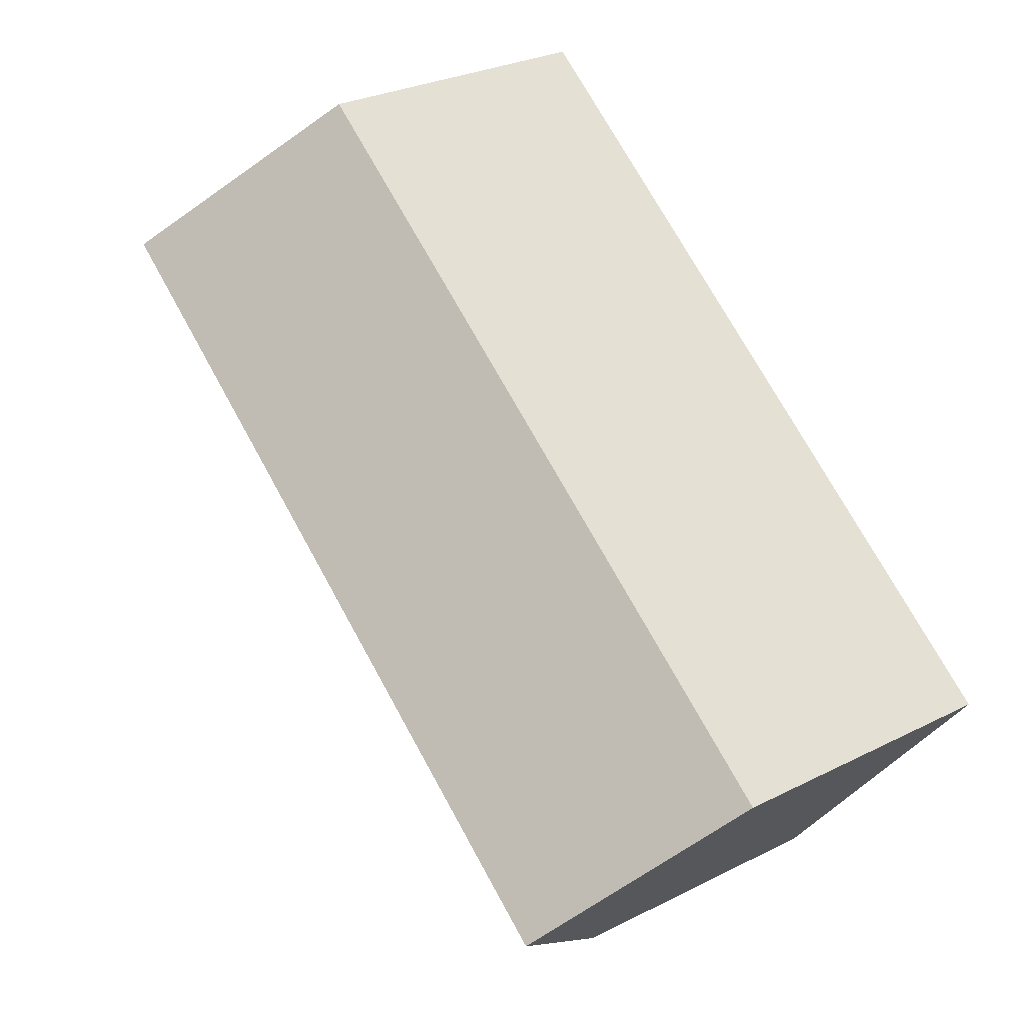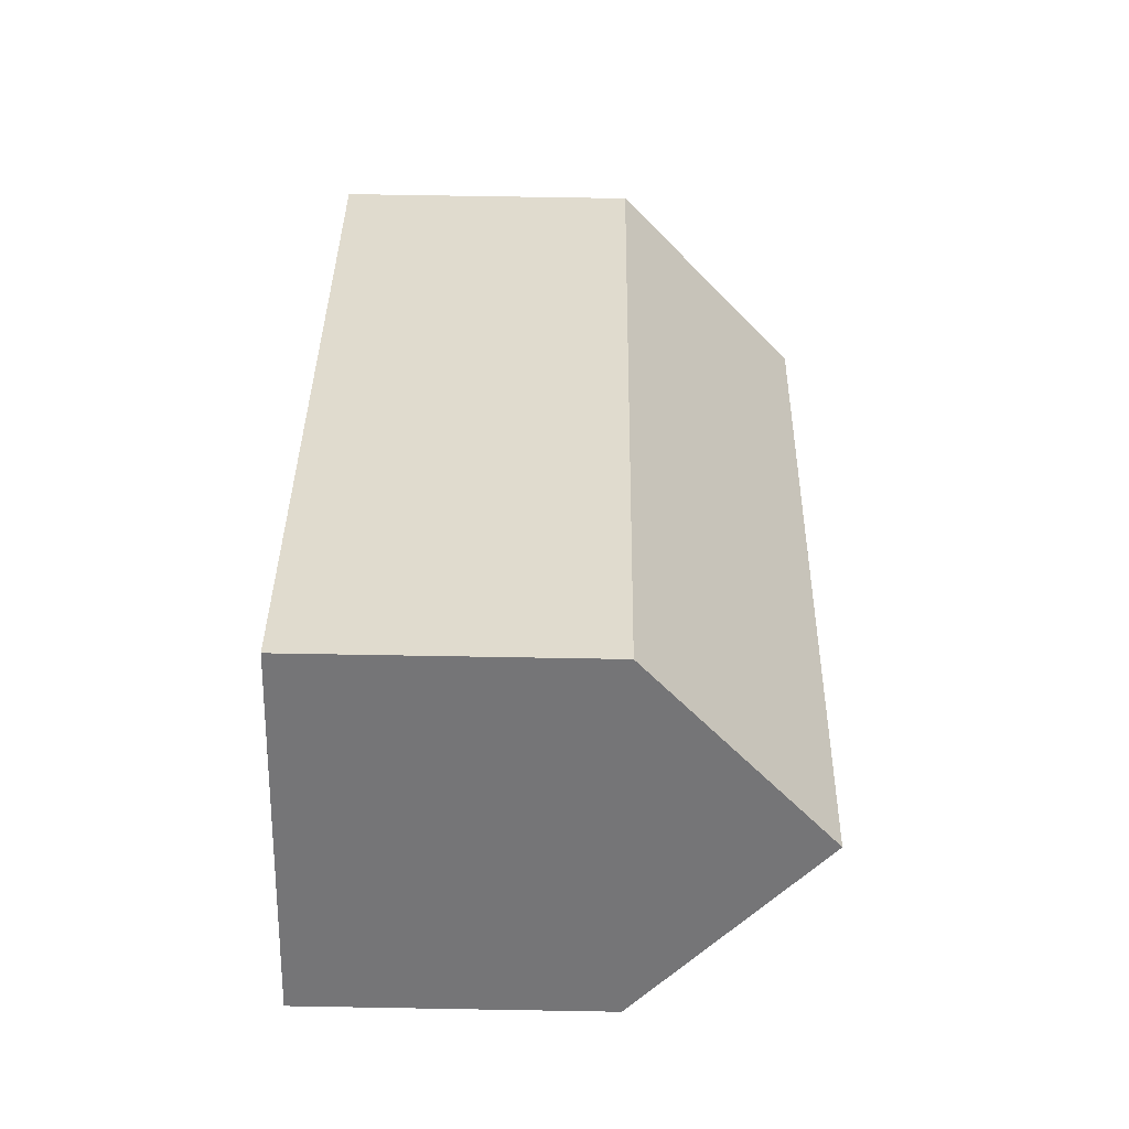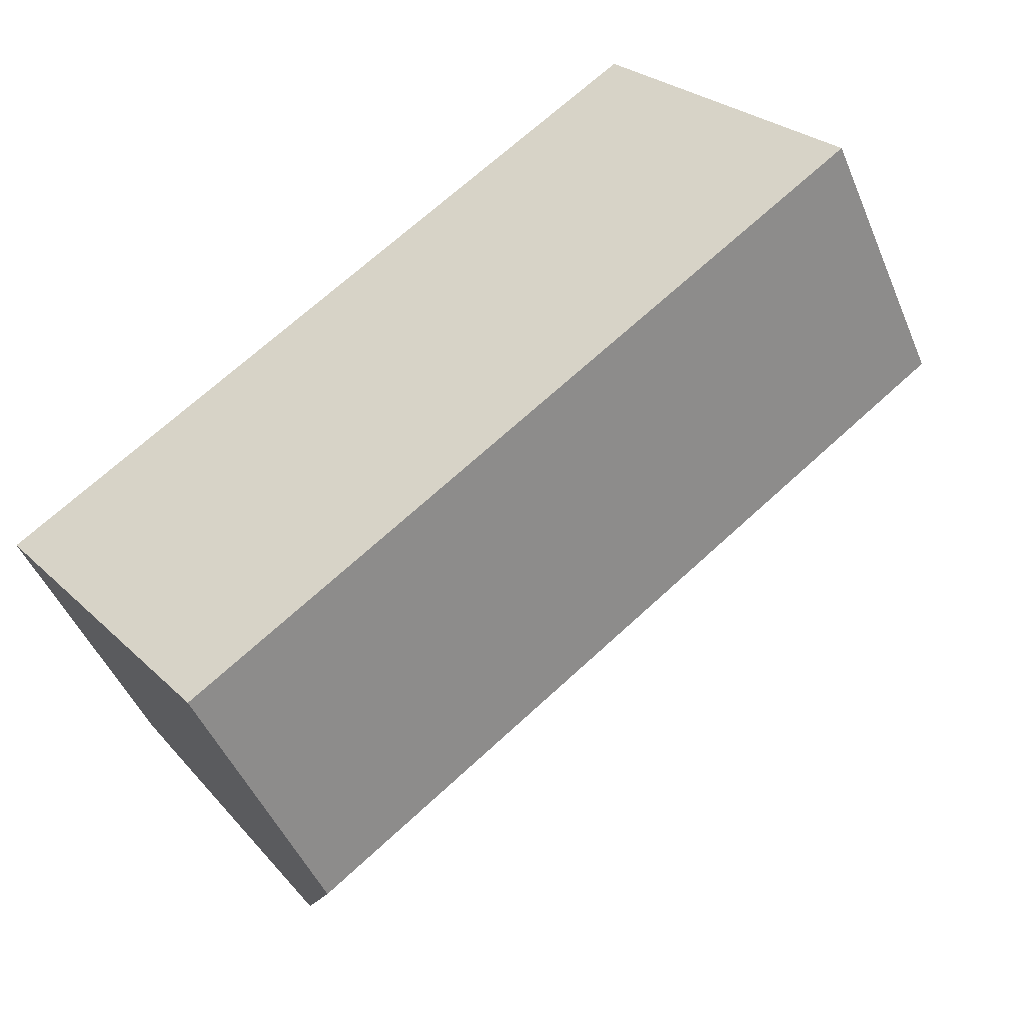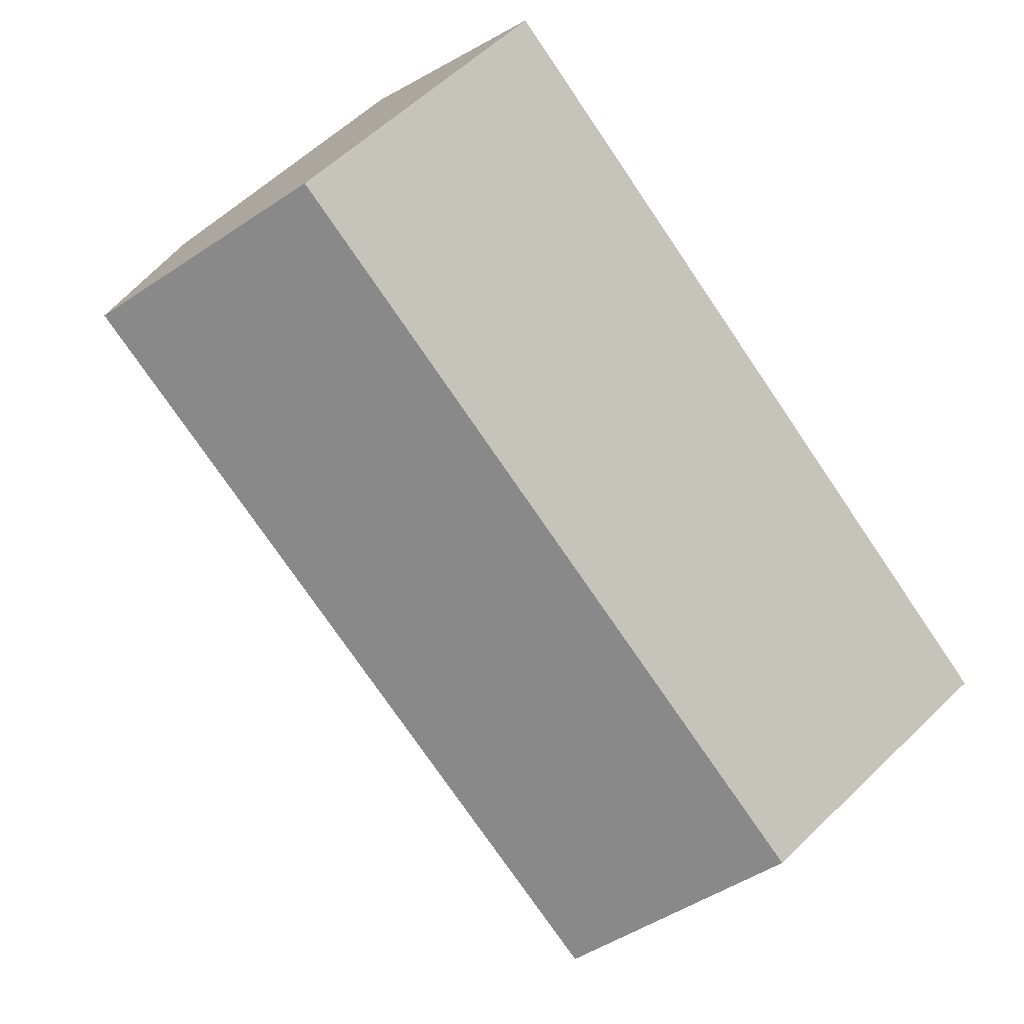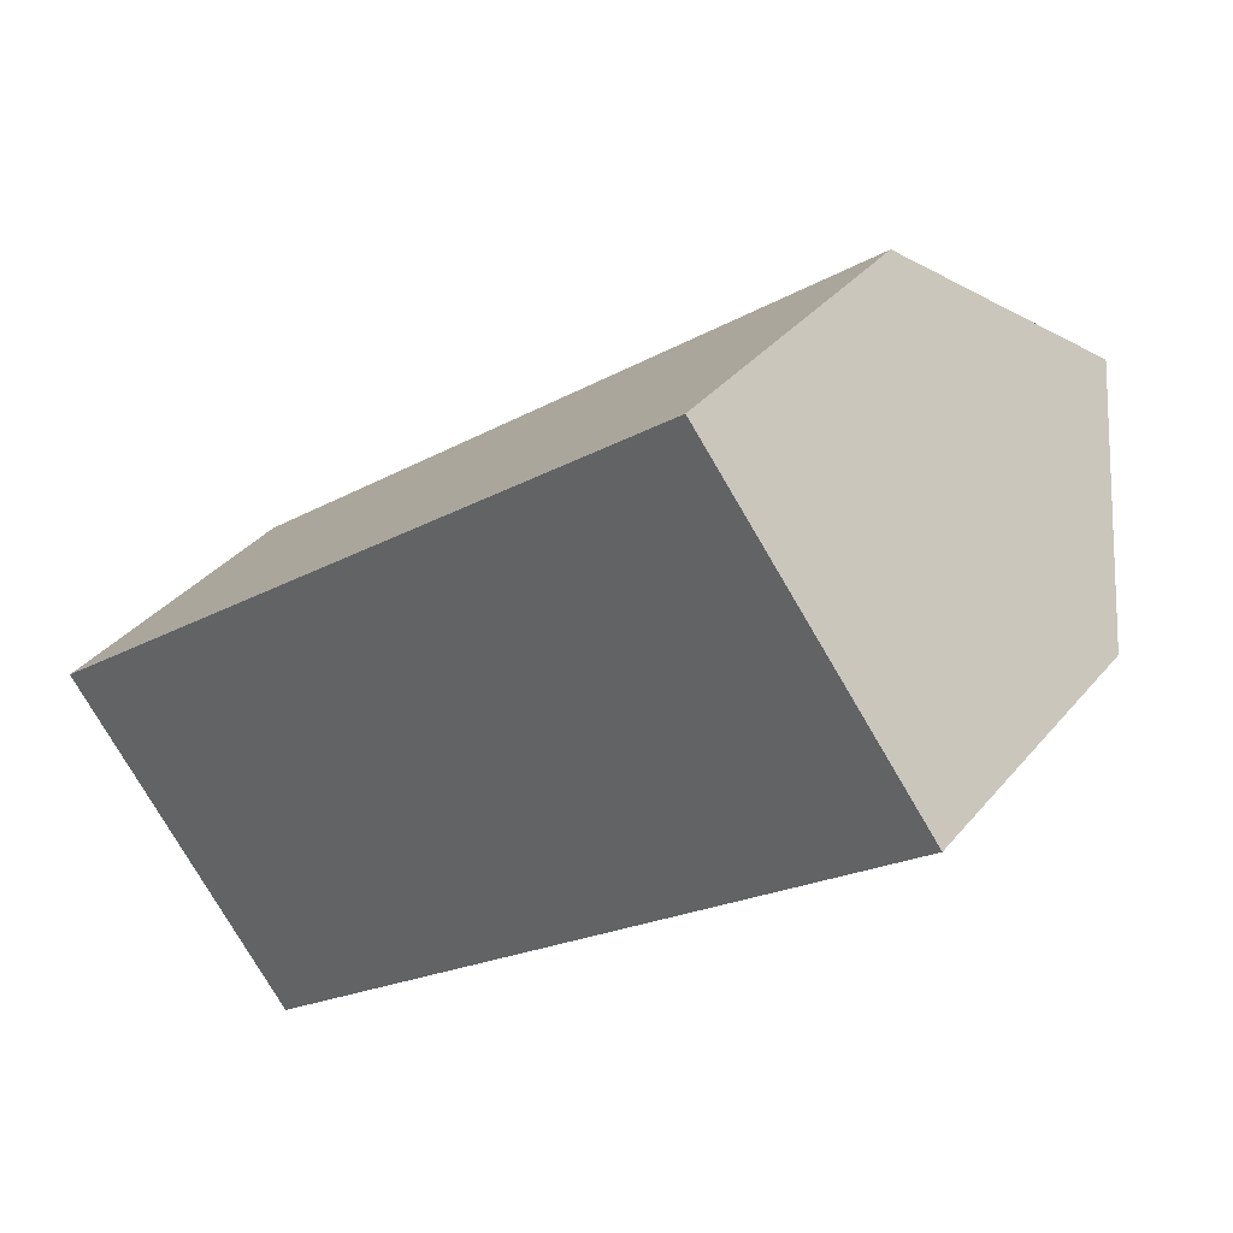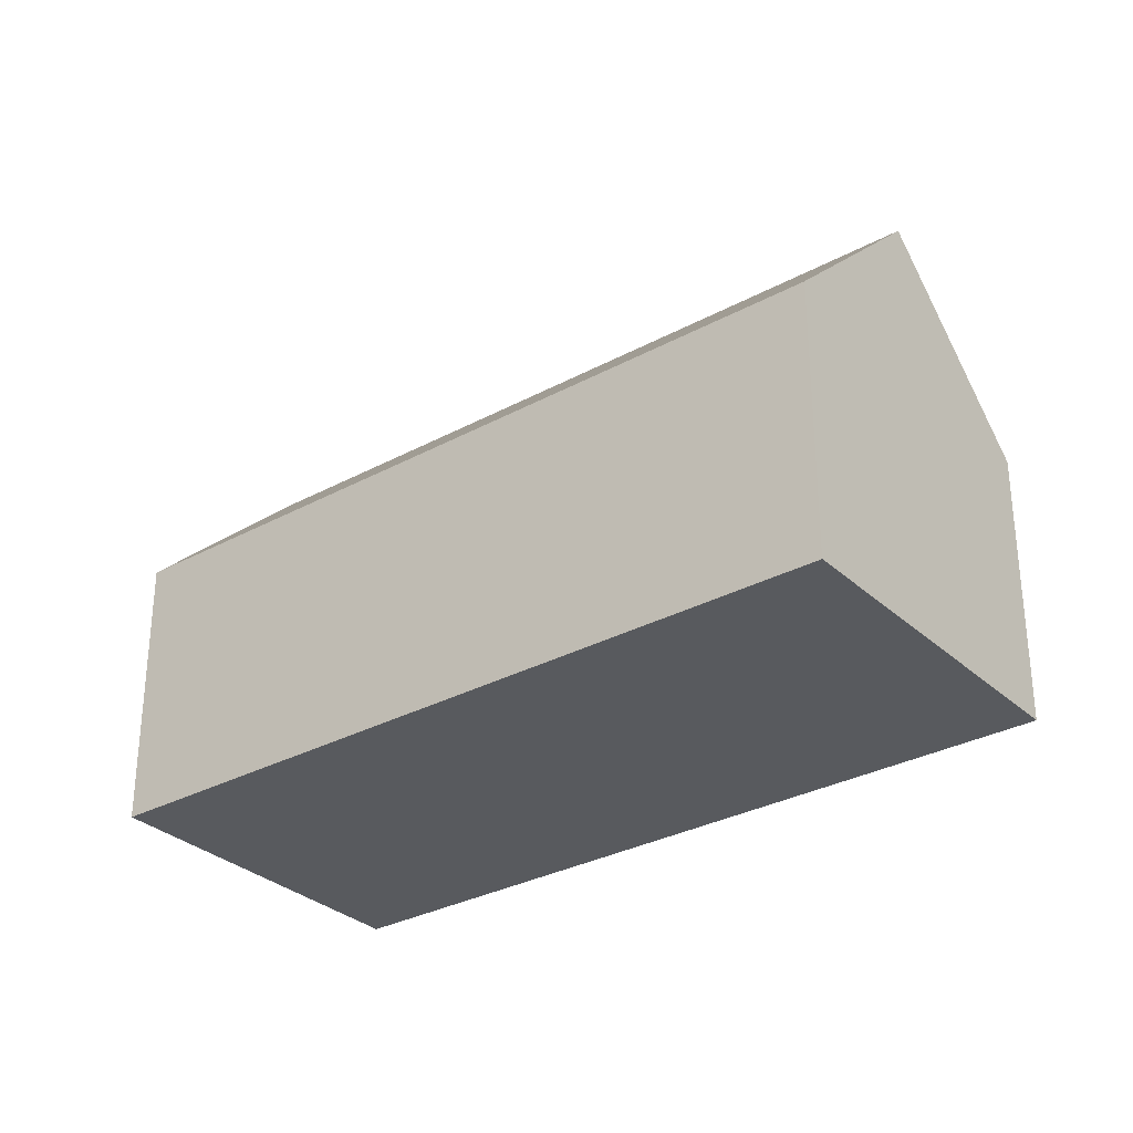
<metadata>
{"format":"obj","ext":"obj","renderer":"f3d","projection":"perspective","resolution":1024,"background":"white","views":[{"elev":28.4,"azim":-127.3,"up":"+Z"},{"elev":70.9,"azim":91.0,"up":"+Z"},{"elev":-47.7,"azim":22.2,"up":"+Z"},{"elev":58.1,"azim":-134.9,"up":"+Z"},{"elev":35.6,"azim":34.0,"up":"+Z"},{"elev":-31.0,"azim":0.3,"up":"+Y"}]}
</metadata>
<code>
v  3.177 13.03 -4.145
v  18.36 8.128 14.04
v  21.52 13.03 9.951
v  18.23 8.128 13.94
v  0 8.073 4.943e-16
v  6.335 8.103 -8.266
v  24.68 8.103 5.839
v  6.335 5.061e-16 -8.266
v  0 0 0
v  3.177 2.538e-16 -4.145
v  18.23 -8.536e-16 13.94
v  18.36 -8.598e-16 14.04
v  24.68 -3.575e-16 5.839
v  21.52 -6.093e-16 9.951
g defaultobject
f 1 2 3
f 2 1 4
f 4 1 5
f 6 3 7
f 3 6 1
f 6 5 1
f 5 6 8
f 5 8 9
f 9 8 10
f 9 4 5
f 4 9 11
f 4 11 2
f 2 11 12
f 2 7 3
f 7 2 12
f 7 12 13
f 13 12 14
f 13 6 7
f 6 13 8
f 10 11 9
f 11 10 8
f 11 8 13
f 11 13 12
f 12 13 14

</code>
